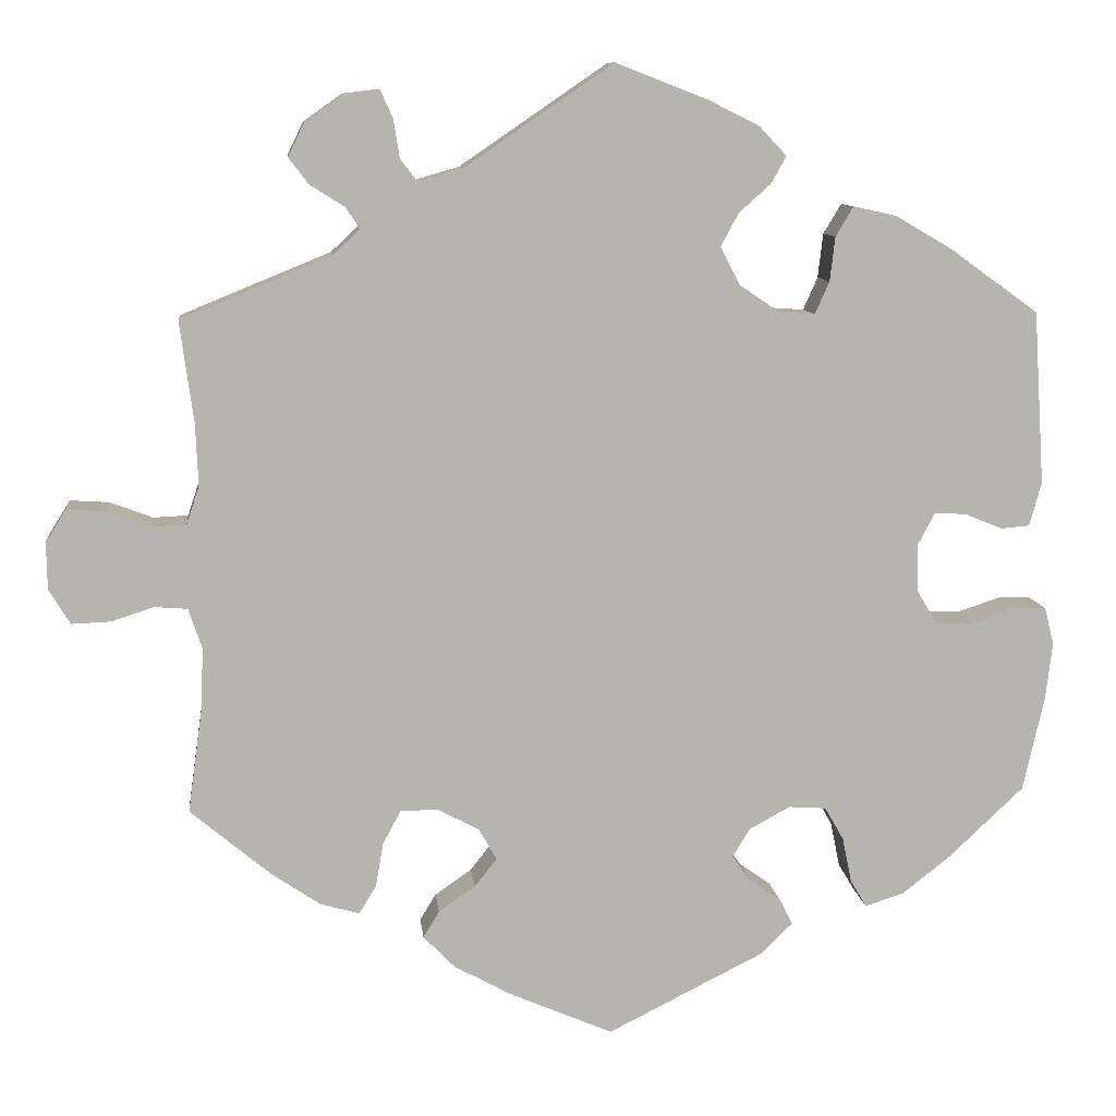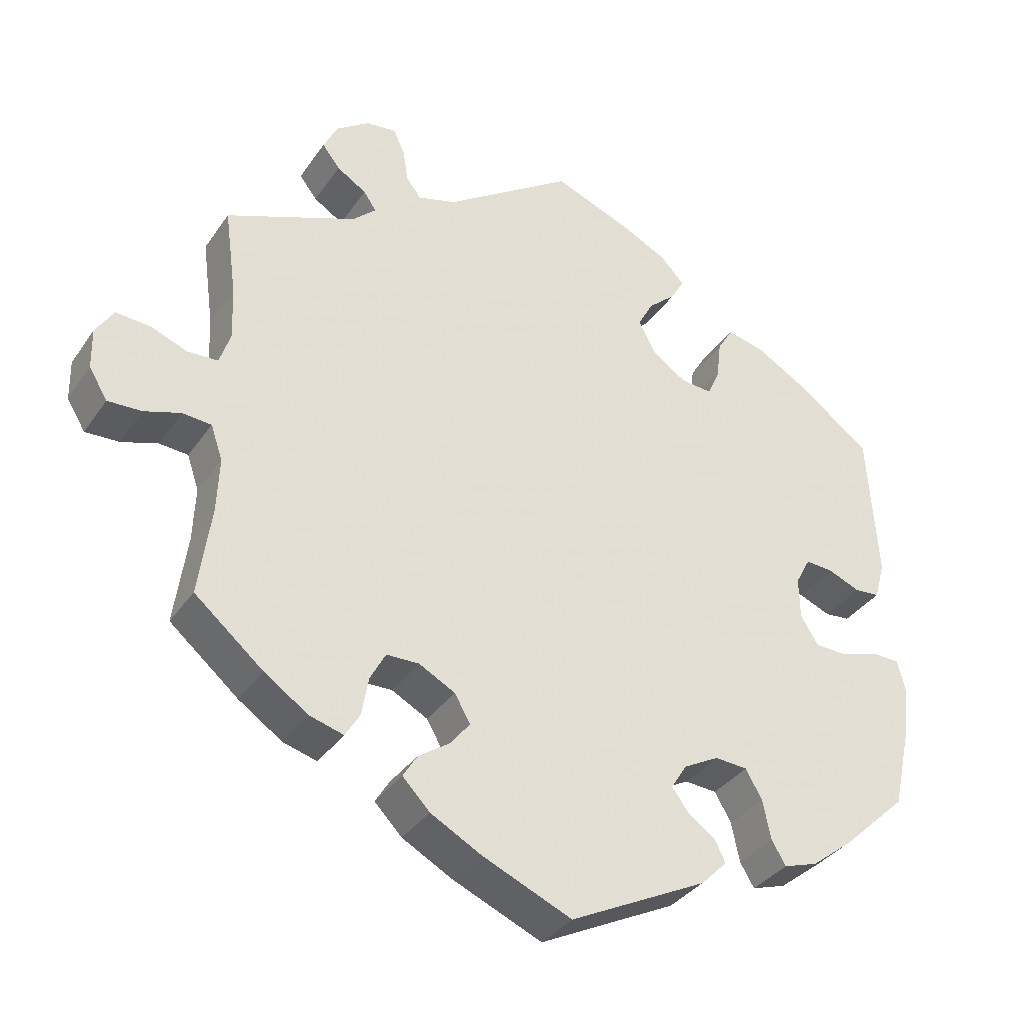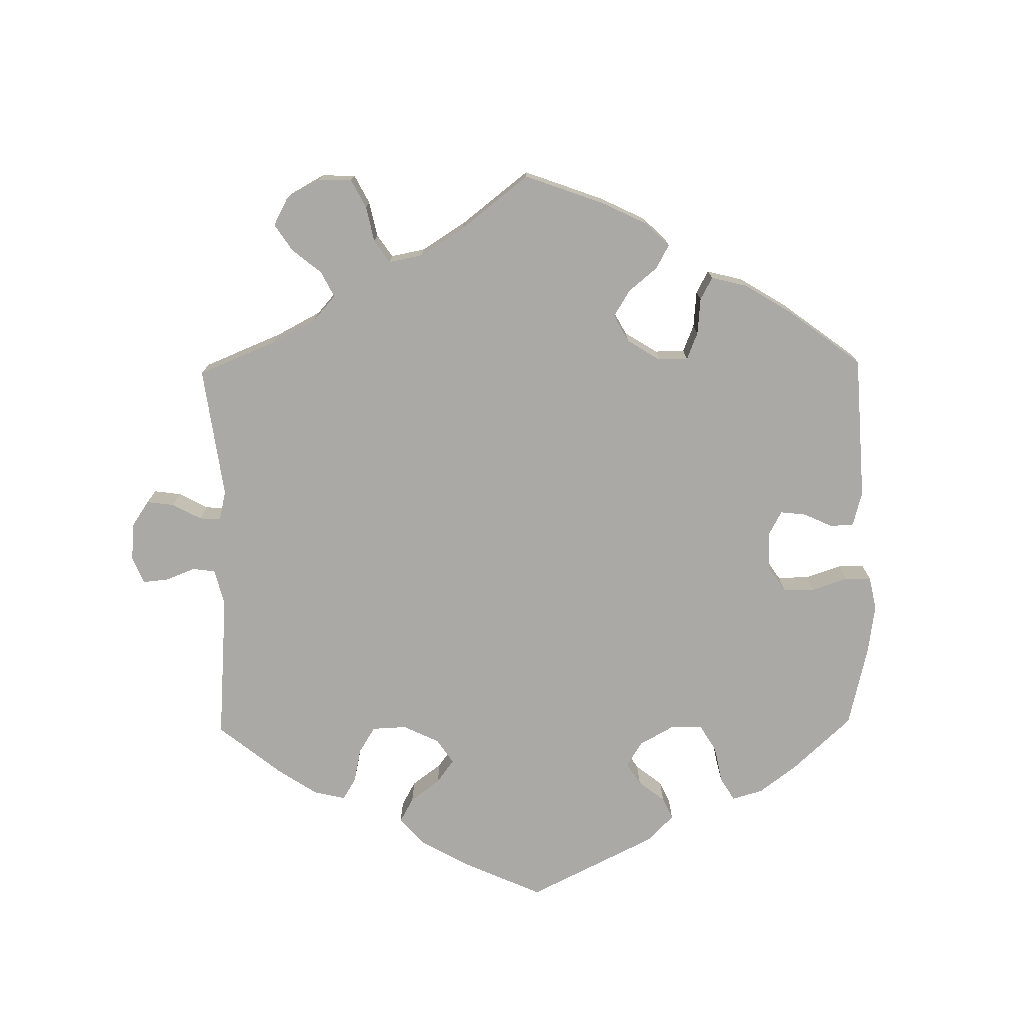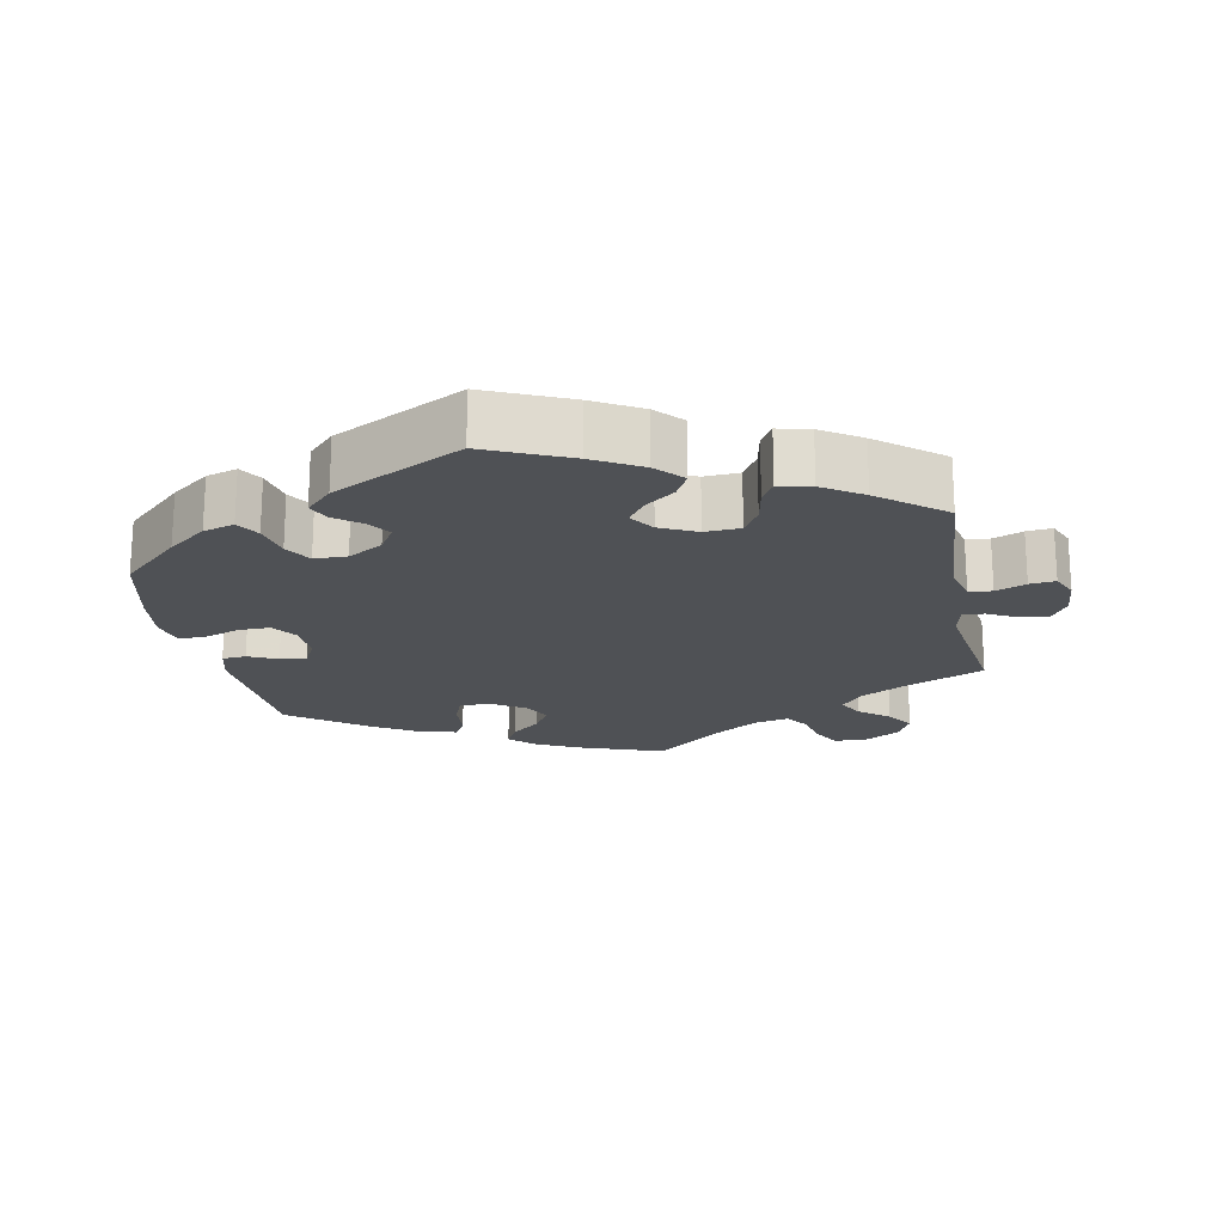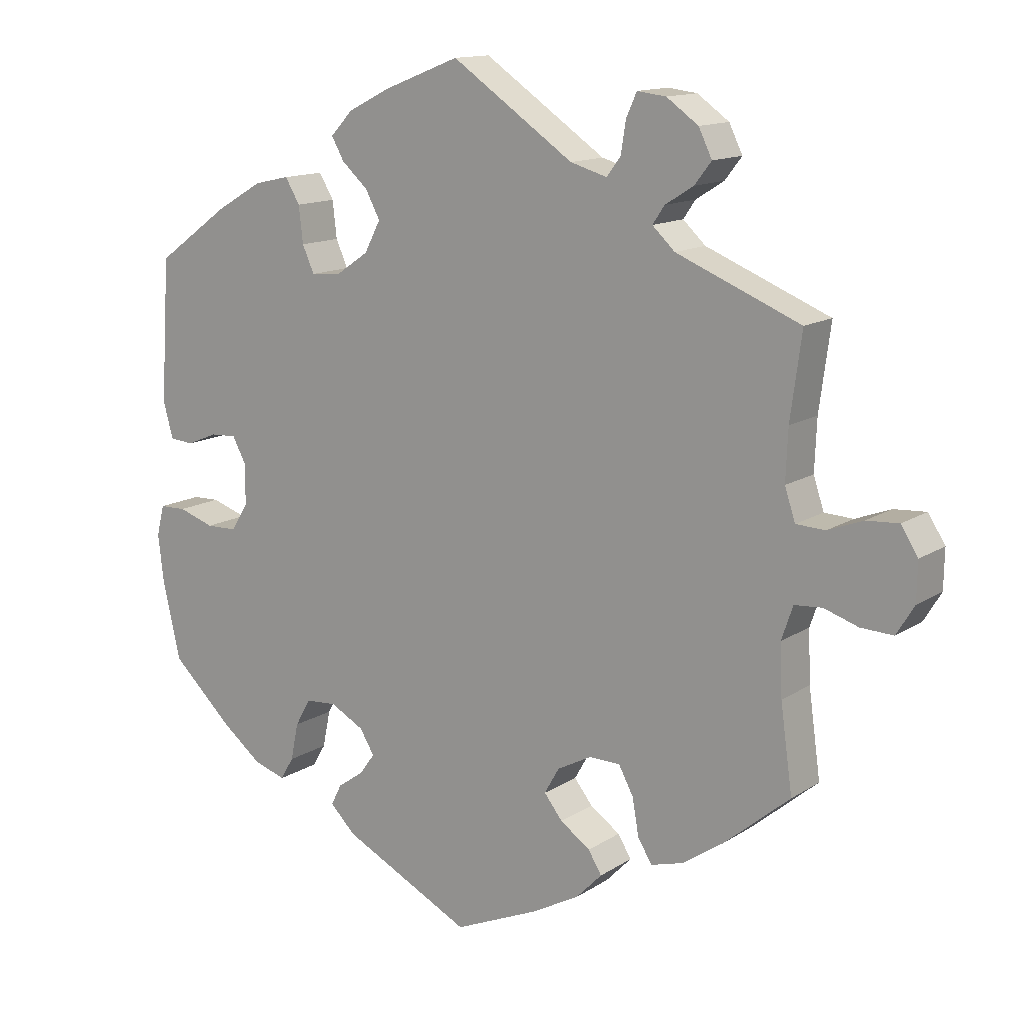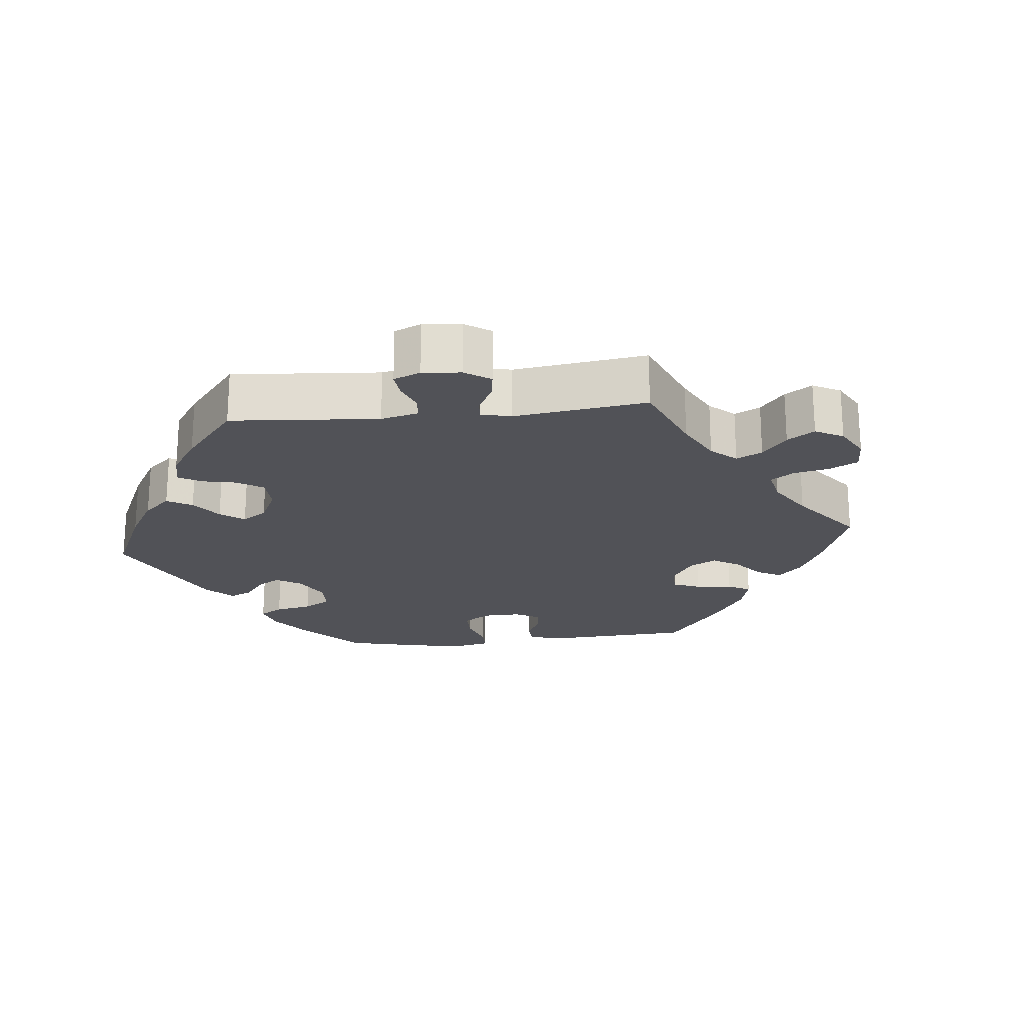
<metadata>
{"format":"obj","ext":"obj","renderer":"f3d","projection":"perspective","resolution":1024,"background":"white","views":[{"elev":9.8,"azim":173.9,"up":"+Z"},{"elev":-35.2,"azim":150.2,"up":"+Z"},{"elev":-75.6,"azim":120.9,"up":"+Y"},{"elev":-19.9,"azim":-48.5,"up":"+Y"},{"elev":13.5,"azim":35.5,"up":"+Z"},{"elev":-21.4,"azim":36.0,"up":"+Y"}]}
</metadata>
<code>
v -0.184 0.07 -0.485
v -0.22 0.07 -0.449
v -0.205 0.07 -0.419
v -0.168 0.07 -0.393
v -0.146 0.07 -0.363
v -0.167 0.07 -0.329
v -0.215 0.07 -0.303
v -0.259 0.07 -0.306
v -0.281 0.07 -0.345
v -0.292 0.07 -0.398
v -0.311 0.07 -0.43
v -0.357 0.07 -0.415
v -0.413 0.07 -0.371
v -0.501 0.07 -0.288
v -0.526 0.07 -0.177
v -0.534 0.07 -0.11
v -0.523 0.07 -0.066
v -0.485 0.07 -0.065
v -0.434 0.07 -0.082
v -0.39 0.07 -0.081
v -0.366 0.07 -0.042
v -0.365 0.07 0.014
v -0.385 0.07 0.052
v -0.422 0.07 0.05
v -0.466 0.07 0.032
v -0.5 0.07 0.035
v -0.514 0.07 0.086
v -0.501 0.07 0.289
v -0.397 0.07 0.364
v -0.33 0.07 0.403
v -0.28 0.07 0.414
v -0.259 0.07 0.379
v -0.253 0.07 0.327
v -0.236 0.07 0.289
v -0.194 0.07 0.292
v -0.147 0.07 0.324
v -0.124 0.07 0.368
v -0.145 0.07 0.407
v -0.182 0.07 0.44
v -0.2 0.07 0.472
v -0.168 0.07 0.506
v -0.108 0.07 0.536
v 0 0.07 0.578
v 0.174 0.07 0.459
v 0.226 0.07 0.444
v 0.246 0.07 0.47
v 0.253 0.07 0.515
v 0.268 0.07 0.548
v 0.309 0.07 0.543
v 0.354 0.07 0.511
v 0.373 0.07 0.472
v 0.349 0.07 0.441
v 0.309 0.07 0.416
v 0.292 0.07 0.391
v 0.324 0.07 0.361
v 0.5 0.07 0.289
v 0.484 0.07 0.17
v 0.481 0.07 0.098
v 0.496 0.07 0.053
v 0.537 0.07 0.051
v 0.587 0.07 0.07
v 0.633 0.07 0.073
v 0.657 0.07 0.035
v 0.656 0.07 -0.02
v 0.631 0.07 -0.061
v 0.585 0.07 -0.059
v 0.536 0.07 -0.043
v 0.497 0.07 -0.046
v 0.481 0.07 -0.093
v 0.484 0.07 -0.166
v 0.501 0.07 -0.288
v 0.408 0.07 -0.366
v 0.349 0.07 -0.406
v 0.303 0.07 -0.419
v 0.283 0.07 -0.386
v 0.274 0.07 -0.334
v 0.253 0.07 -0.295
v 0.209 0.07 -0.294
v 0.16 0.07 -0.32
v 0.139 0.07 -0.357
v 0.165 0.07 -0.39
v 0.208 0.07 -0.42
v 0.227 0.07 -0.451
v 0.19 0.07 -0.489
v 0.122 0.07 -0.526
v 0.001 0.07 -0.578
v -0.184 0 -0.485
v -0.22 0 -0.449
v -0.205 0 -0.419
v -0.168 0 -0.393
v -0.146 0 -0.363
v -0.167 0 -0.329
v -0.215 0 -0.303
v -0.259 0 -0.306
v -0.281 0 -0.345
v -0.292 0 -0.398
v -0.311 0 -0.43
v -0.357 0 -0.415
v -0.413 0 -0.371
v -0.501 0 -0.288
v -0.526 0 -0.177
v -0.534 0 -0.11
v -0.523 0 -0.066
v -0.485 0 -0.065
v -0.434 0 -0.082
v -0.39 0 -0.081
v -0.366 0 -0.042
v -0.365 0 0.014
v -0.385 0 0.052
v -0.422 0 0.05
v -0.466 0 0.032
v -0.5 0 0.035
v -0.514 0 0.086
v -0.501 0 0.289
v -0.397 0 0.364
v -0.33 0 0.403
v -0.28 0 0.414
v -0.259 0 0.379
v -0.253 0 0.327
v -0.236 0 0.289
v -0.194 0 0.292
v -0.147 0 0.324
v -0.124 0 0.368
v -0.145 0 0.407
v -0.182 0 0.44
v -0.2 0 0.472
v -0.168 0 0.506
v -0.108 0 0.536
v 0 0 0.578
v 0.174 0 0.459
v 0.226 0 0.444
v 0.246 0 0.47
v 0.253 0 0.515
v 0.268 0 0.548
v 0.309 0 0.543
v 0.354 0 0.511
v 0.373 0 0.472
v 0.349 0 0.441
v 0.309 0 0.416
v 0.292 0 0.391
v 0.324 0 0.361
v 0.5 0 0.289
v 0.484 0 0.17
v 0.481 0 0.098
v 0.496 0 0.053
v 0.537 0 0.051
v 0.587 0 0.07
v 0.633 0 0.073
v 0.657 0 0.035
v 0.656 0 -0.02
v 0.631 0 -0.061
v 0.585 0 -0.059
v 0.536 0 -0.043
v 0.497 0 -0.046
v 0.481 0 -0.093
v 0.484 0 -0.166
v 0.501 0 -0.288
v 0.408 0 -0.366
v 0.349 0 -0.406
v 0.303 0 -0.419
v 0.283 0 -0.386
v 0.274 0 -0.334
v 0.253 0 -0.295
v 0.209 0 -0.294
v 0.16 0 -0.32
v 0.139 0 -0.357
v 0.165 0 -0.39
v 0.208 0 -0.42
v 0.227 0 -0.451
v 0.19 0 -0.489
v 0.122 0 -0.526
v 0.001 0 -0.578
f 81 82 83 84
f 80 81 84 85
f 73 74 75 76
f 73 76 77
f 70 71 72 73
f 69 70 73 77
f 68 69 77 78
f 64 65 66 67
f 64 67 68
f 63 64 68
f 60 61 62 63
f 59 60 63 68
f 58 59 68 78
f 55 56 57
f 54 55 57 58
f 50 51 52 53
f 50 53 54
f 49 50 54
f 46 47 48 49
f 45 46 49 54
f 44 45 54 58
f 38 39 40 41
f 37 38 41 42
f 30 31 32 33
f 30 33 34
f 29 30 34
f 28 29 34
f 27 28 34
f 24 25 26 27
f 23 24 27 34
f 22 23 34 35
f 16 17 18 19
f 16 19 20
f 15 16 20
f 14 15 20
f 13 14 20 21
f 9 10 11 12
f 8 9 12 13
f 1 2 3 4
f 1 4 5
f 80 85 86 1
f 44 58 78 79
f 37 42 43 44
f 36 37 44 79
f 21 22 35 36
f 8 13 21 36
f 7 8 36
f 6 7 36 79
f 5 6 79 80
f 1 5 80
f 170 169 168 167
f 171 170 167 166
f 162 161 160 159
f 163 162 159
f 159 158 157 156
f 163 159 156 155
f 164 163 155 154
f 153 152 151 150
f 154 153 150
f 154 150 149
f 149 148 147 146
f 154 149 146 145
f 164 154 145 144
f 143 142 141
f 144 143 141 140
f 139 138 137 136
f 140 139 136
f 140 136 135
f 135 134 133 132
f 140 135 132 131
f 144 140 131 130
f 127 126 125 124
f 128 127 124 123
f 119 118 117 116
f 120 119 116
f 120 116 115
f 120 115 114
f 120 114 113
f 113 112 111 110
f 120 113 110 109
f 121 120 109 108
f 105 104 103 102
f 106 105 102
f 106 102 101
f 106 101 100
f 107 106 100 99
f 98 97 96 95
f 99 98 95 94
f 90 89 88 87
f 91 90 87
f 87 172 171 166
f 165 164 144 130
f 130 129 128 123
f 165 130 123 122
f 122 121 108 107
f 122 107 99 94
f 122 94 93
f 165 122 93 92
f 166 165 92 91
f 166 91 87
f 1 87 88 2
f 2 88 89 3
f 3 89 90 4
f 4 90 91 5
f 5 91 92 6
f 6 92 93 7
f 7 93 94 8
f 8 94 95 9
f 9 95 96 10
f 10 96 97 11
f 11 97 98 12
f 12 98 99 13
f 13 99 100 14
f 14 100 101 15
f 15 101 102 16
f 16 102 103 17
f 17 103 104 18
f 18 104 105 19
f 19 105 106 20
f 20 106 107 21
f 21 107 108 22
f 22 108 109 23
f 23 109 110 24
f 24 110 111 25
f 25 111 112 26
f 26 112 113 27
f 27 113 114 28
f 28 114 115 29
f 29 115 116 30
f 30 116 117 31
f 31 117 118 32
f 32 118 119 33
f 33 119 120 34
f 34 120 121 35
f 35 121 122 36
f 36 122 123 37
f 37 123 124 38
f 38 124 125 39
f 39 125 126 40
f 40 126 127 41
f 41 127 128 42
f 42 128 129 43
f 43 129 130 44
f 44 130 131 45
f 45 131 132 46
f 46 132 133 47
f 47 133 134 48
f 48 134 135 49
f 49 135 136 50
f 50 136 137 51
f 51 137 138 52
f 52 138 139 53
f 53 139 140 54
f 54 140 141 55
f 55 141 142 56
f 56 142 143 57
f 57 143 144 58
f 58 144 145 59
f 59 145 146 60
f 60 146 147 61
f 61 147 148 62
f 62 148 149 63
f 63 149 150 64
f 64 150 151 65
f 65 151 152 66
f 66 152 153 67
f 67 153 154 68
f 68 154 155 69
f 69 155 156 70
f 70 156 157 71
f 71 157 158 72
f 72 158 159 73
f 73 159 160 74
f 74 160 161 75
f 75 161 162 76
f 76 162 163 77
f 77 163 164 78
f 78 164 165 79
f 79 165 166 80
f 80 166 167 81
f 81 167 168 82
f 82 168 169 83
f 83 169 170 84
f 84 170 171 85
f 85 171 172 86
f 86 172 87 1

</code>
